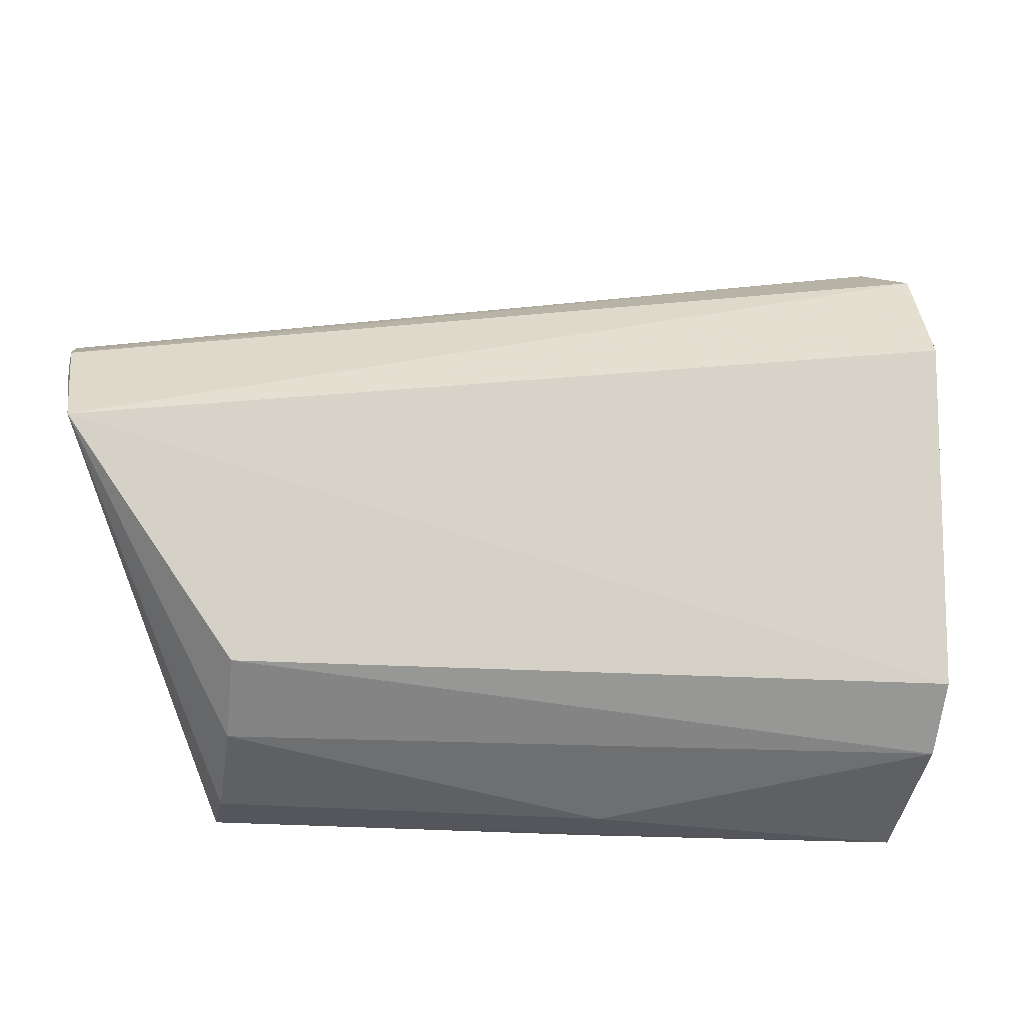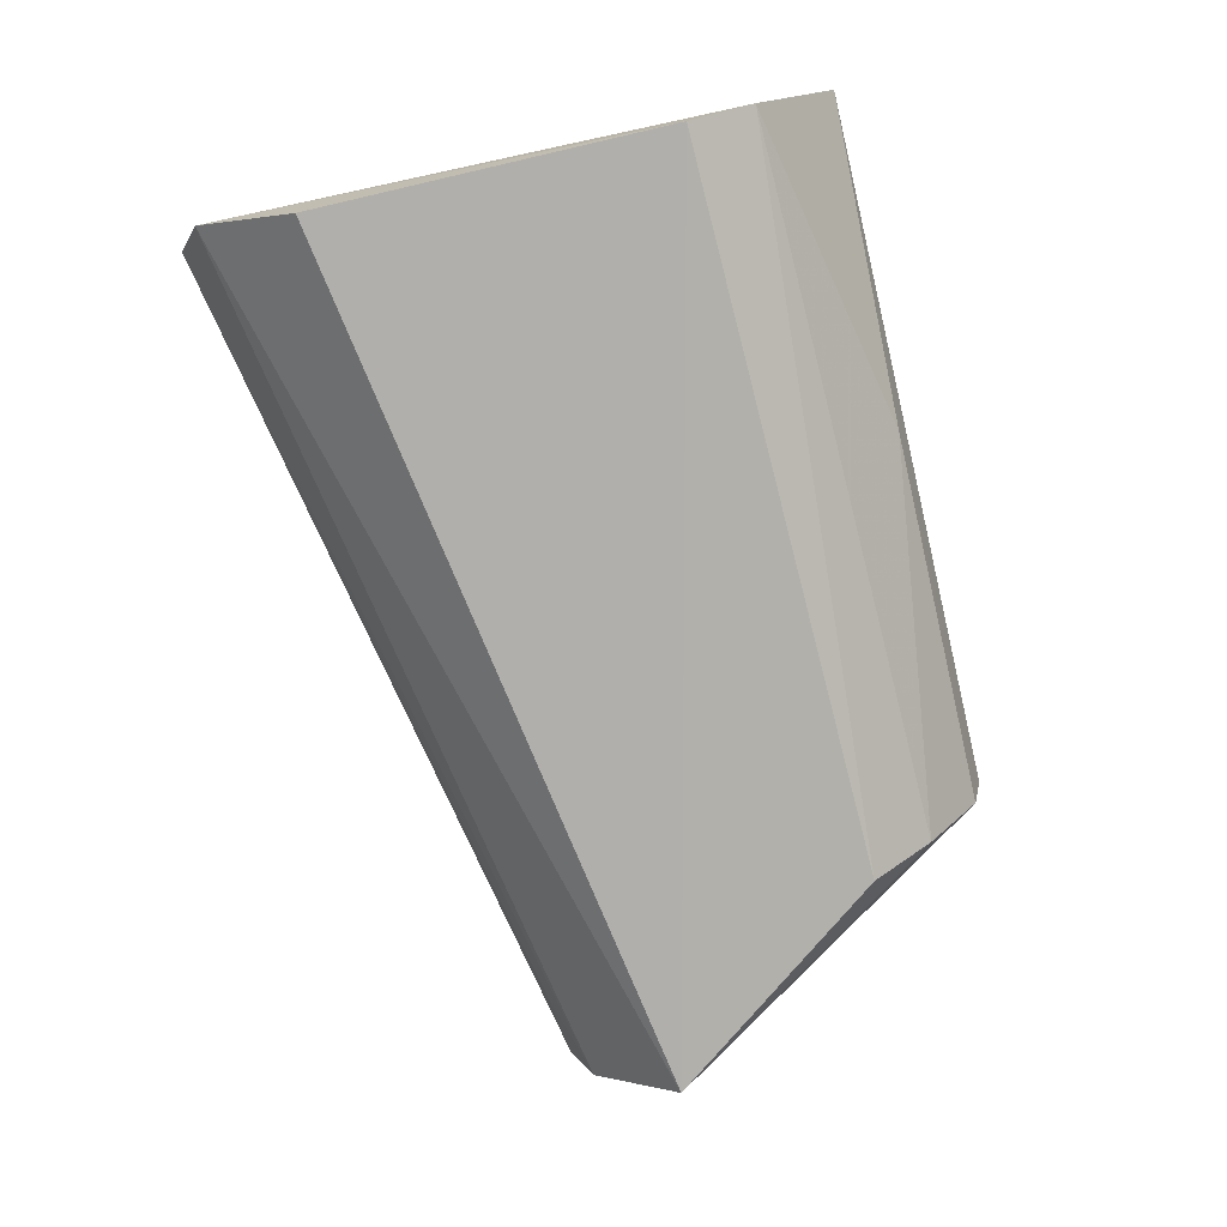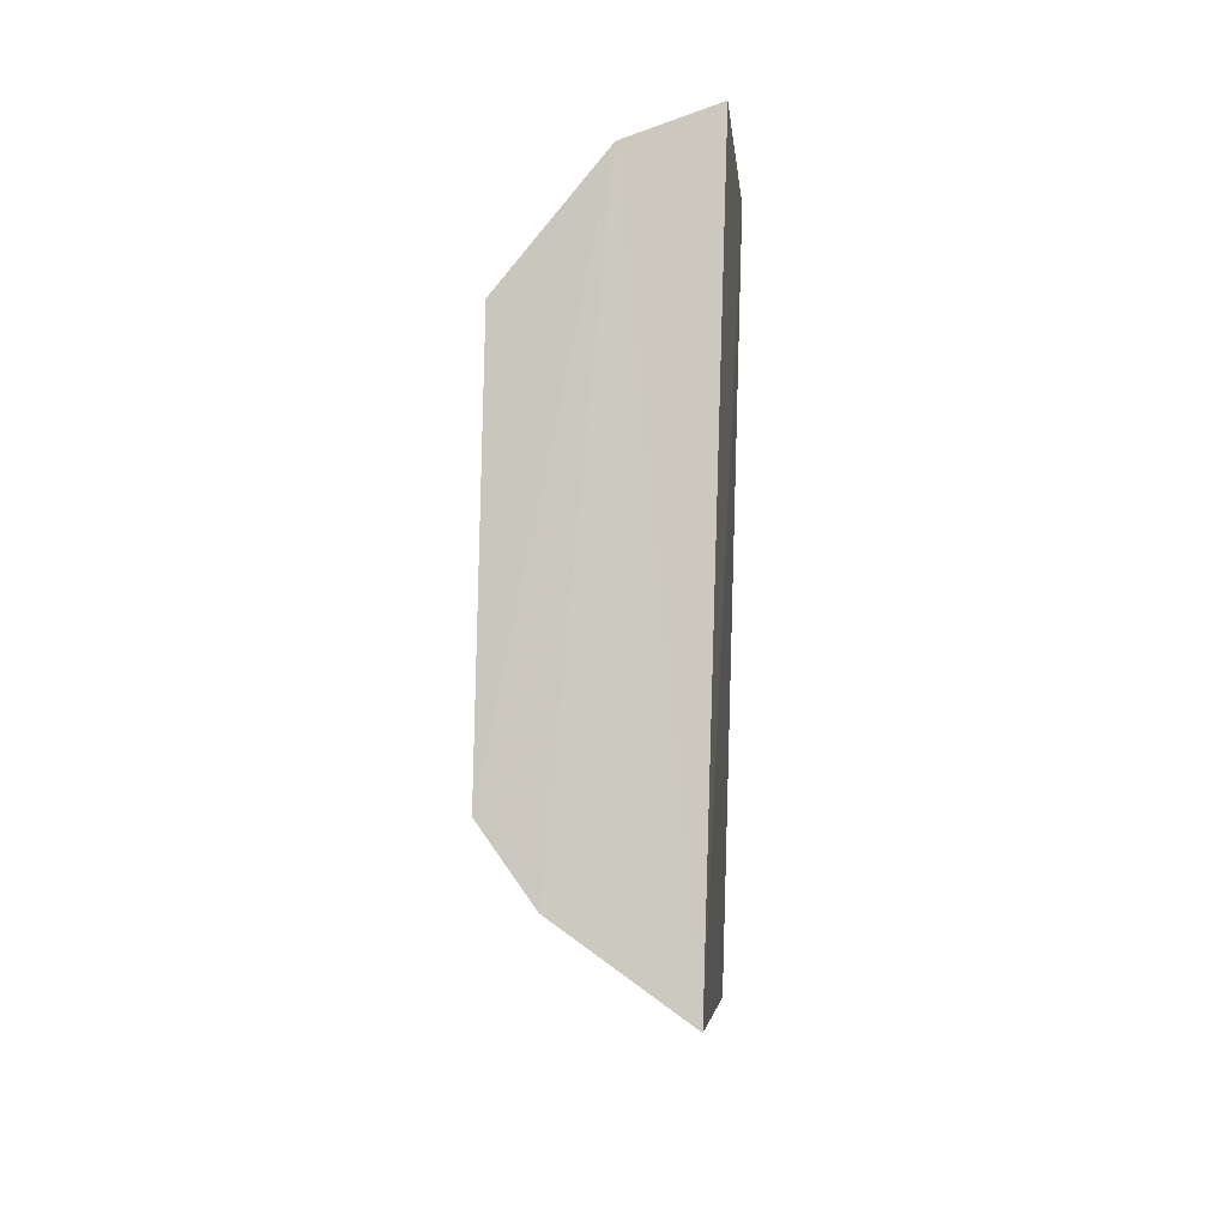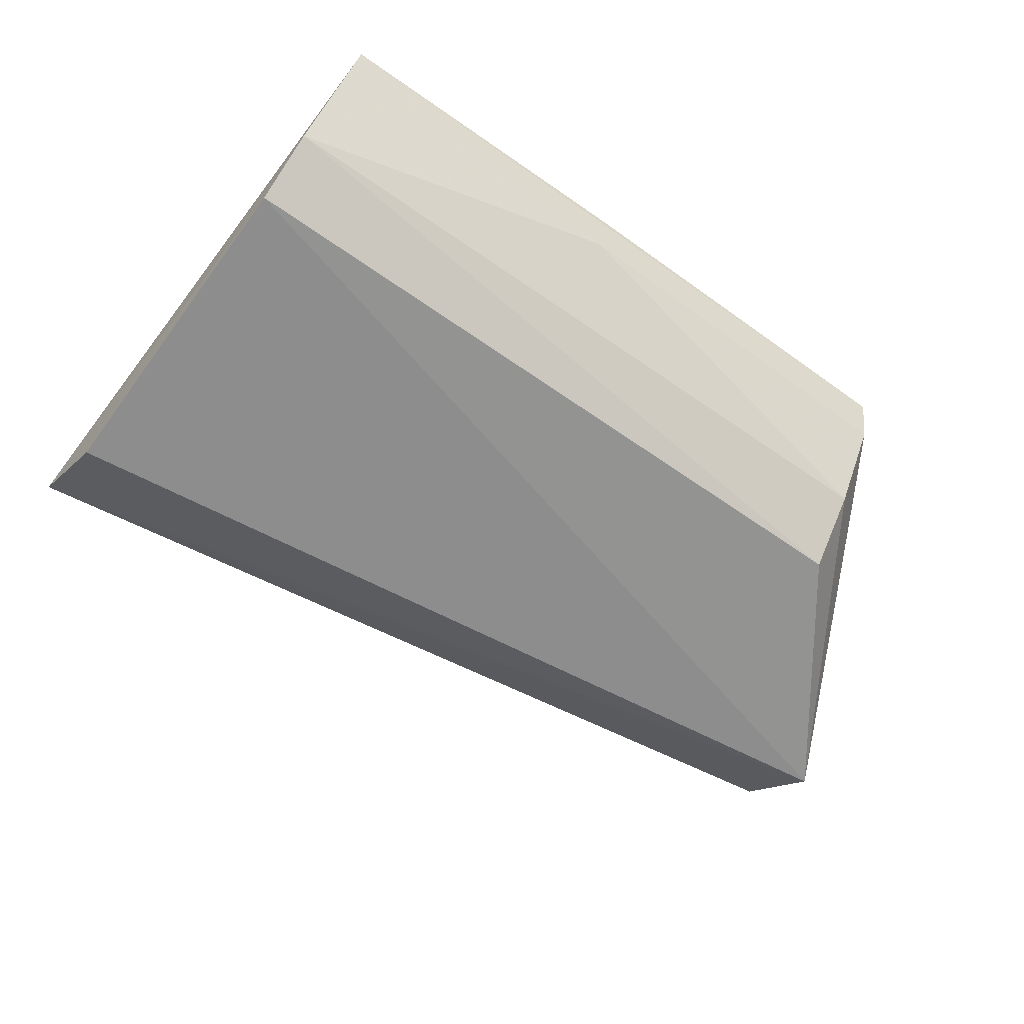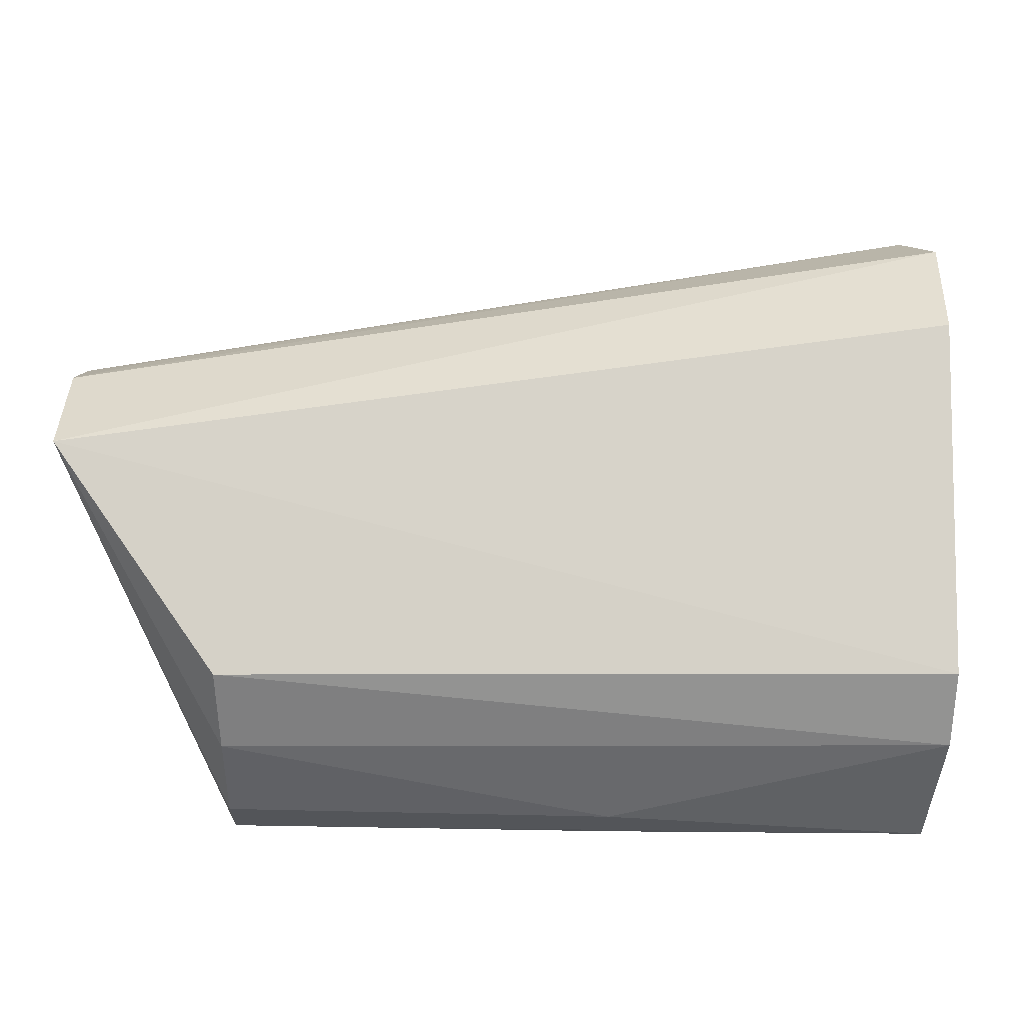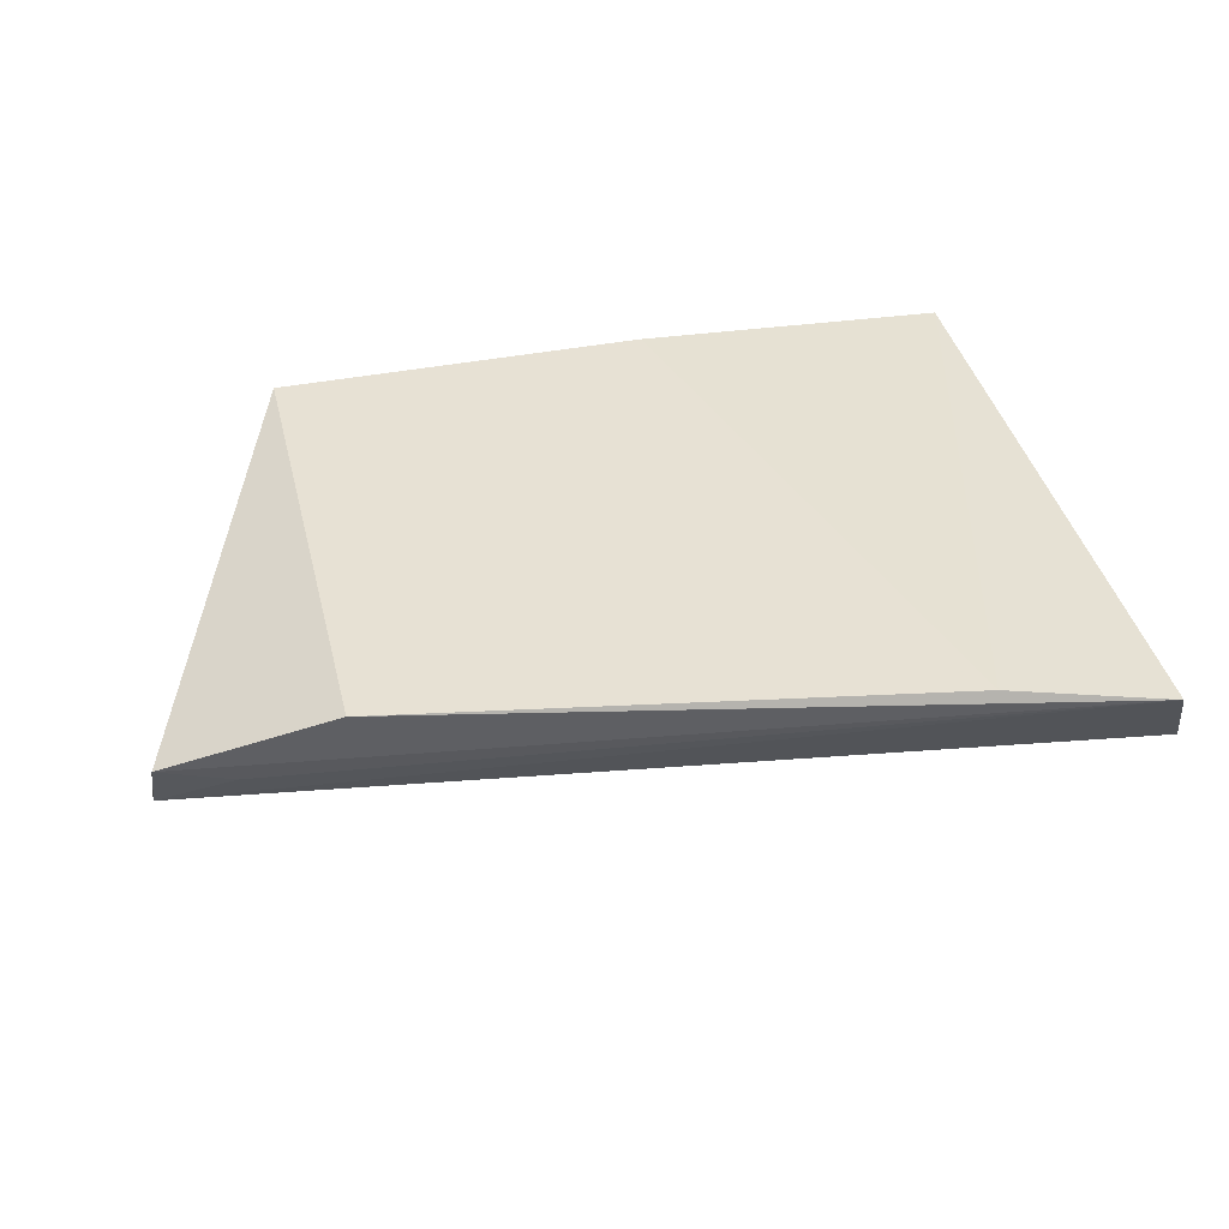
<metadata>
{"format":"obj","ext":"obj","renderer":"f3d","projection":"perspective","resolution":1024,"background":"white","views":[{"elev":-13.7,"azim":167.9,"up":"+Y"},{"elev":-76.8,"azim":-75.8,"up":"+Z"},{"elev":-4.9,"azim":-88.0,"up":"+Y"},{"elev":-64.9,"azim":-35.1,"up":"+Z"},{"elev":-11.6,"azim":178.8,"up":"+Y"},{"elev":41.0,"azim":167.4,"up":"+Z"}]}
</metadata>
<code>
v 0.007622 -0.09154 -0.04445
v 0.05362 0.008098 -0.09961
v 0.005526 0.04943 -0.04119
v -0.1898 0.08436 -0.04378
v -0.1911 -0.05357 -0.09251
v 0.05351 0.03229 -0.07568
v -0.1463 0.07488 -0.04038
v 0.009094 -0.05483 -0.09712
v -0.1884 -0.094 -0.04913
v -0.1932 0.04519 -0.09013
v 0.05237 0.03875 -0.05967
v 0.007754 -0.08793 -0.06028
v -0.0985 -0.09315 -0.04473
v -0.1908 -0.07161 -0.07983
v -0.1959 0.07488 -0.06529
v 0.03234 0.04018 -0.06517
v 0.05396 0.02647 -0.07927
v 0.00811 -0.07242 -0.08126
v -0.09822 -0.08995 -0.05994
f 7 1 3
f 7 3 4
f 8 5 2
f 9 7 4
f 10 2 5
f 11 4 3
f 11 3 1
f 12 2 1
f 13 9 1
f 13 1 7
f 13 7 9
f 14 5 8
f 15 6 2
f 15 2 10
f 15 4 6
f 15 9 4
f 15 14 9
f 15 10 5
f 15 5 14
f 16 11 6
f 16 6 4
f 16 4 11
f 17 11 1
f 17 1 2
f 17 2 6
f 17 6 11
f 18 8 2
f 18 2 12
f 18 14 8
f 19 12 1
f 19 1 9
f 19 9 14
f 19 18 12
f 19 14 18

</code>
